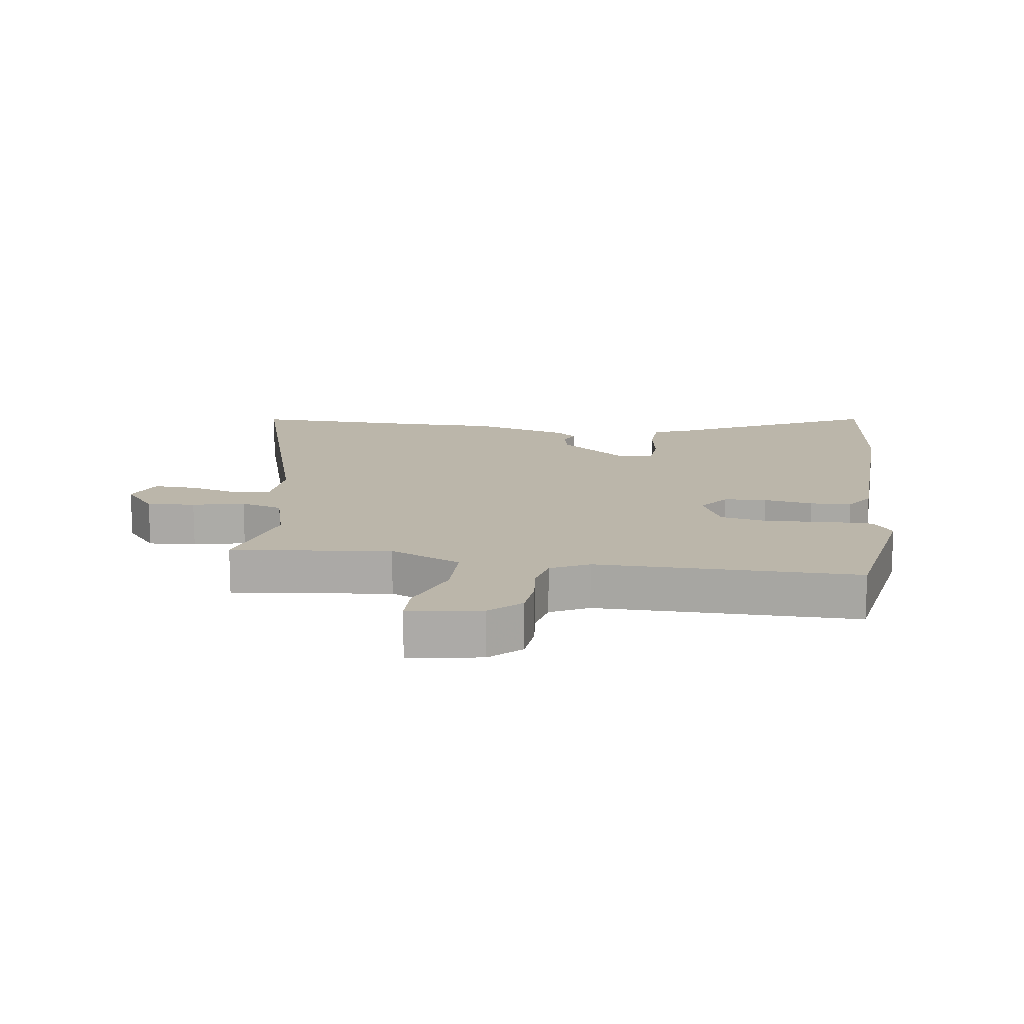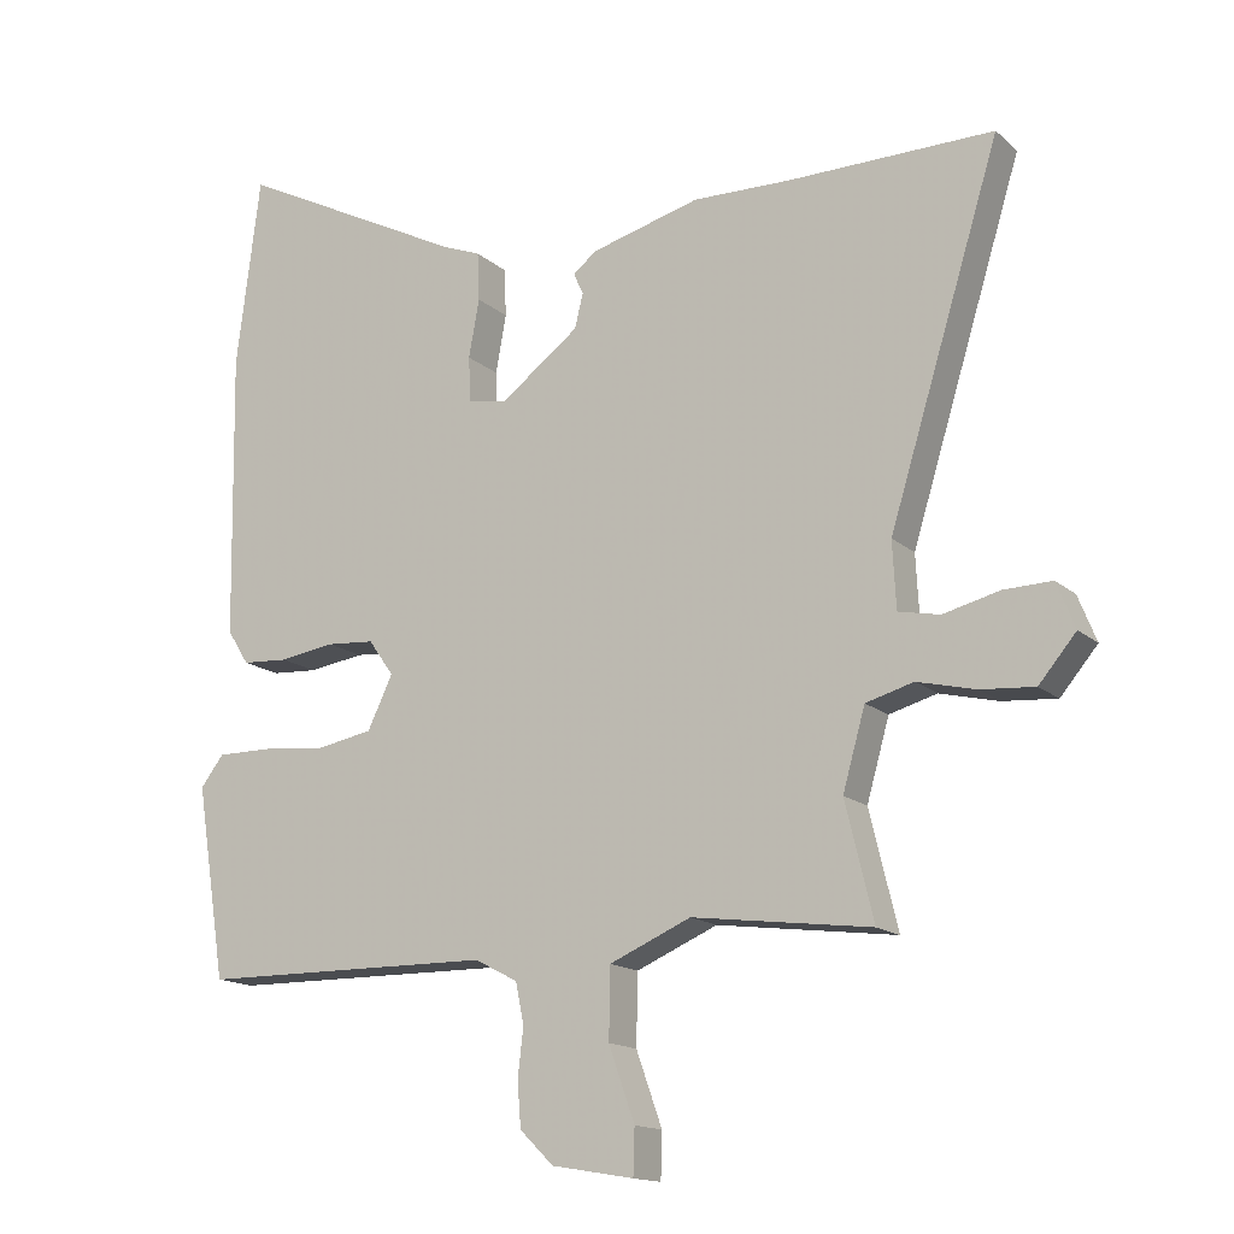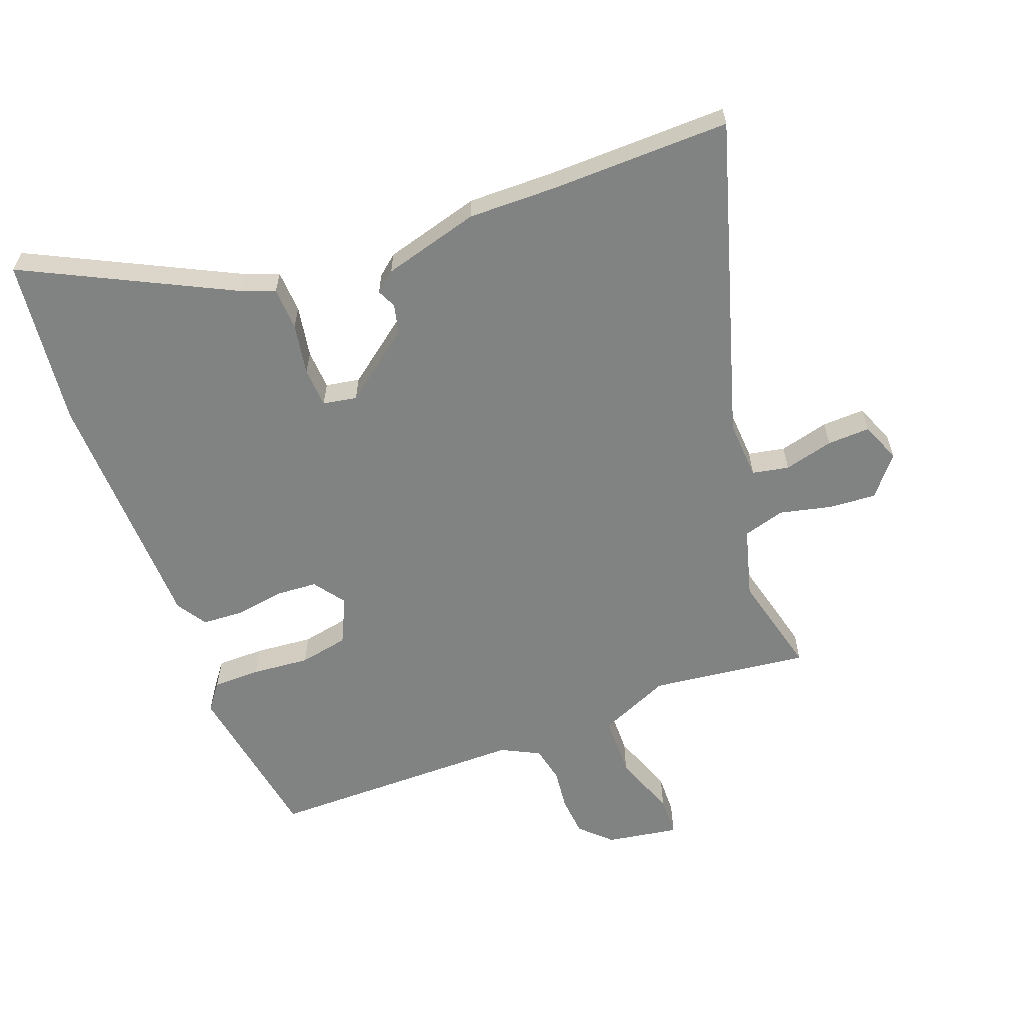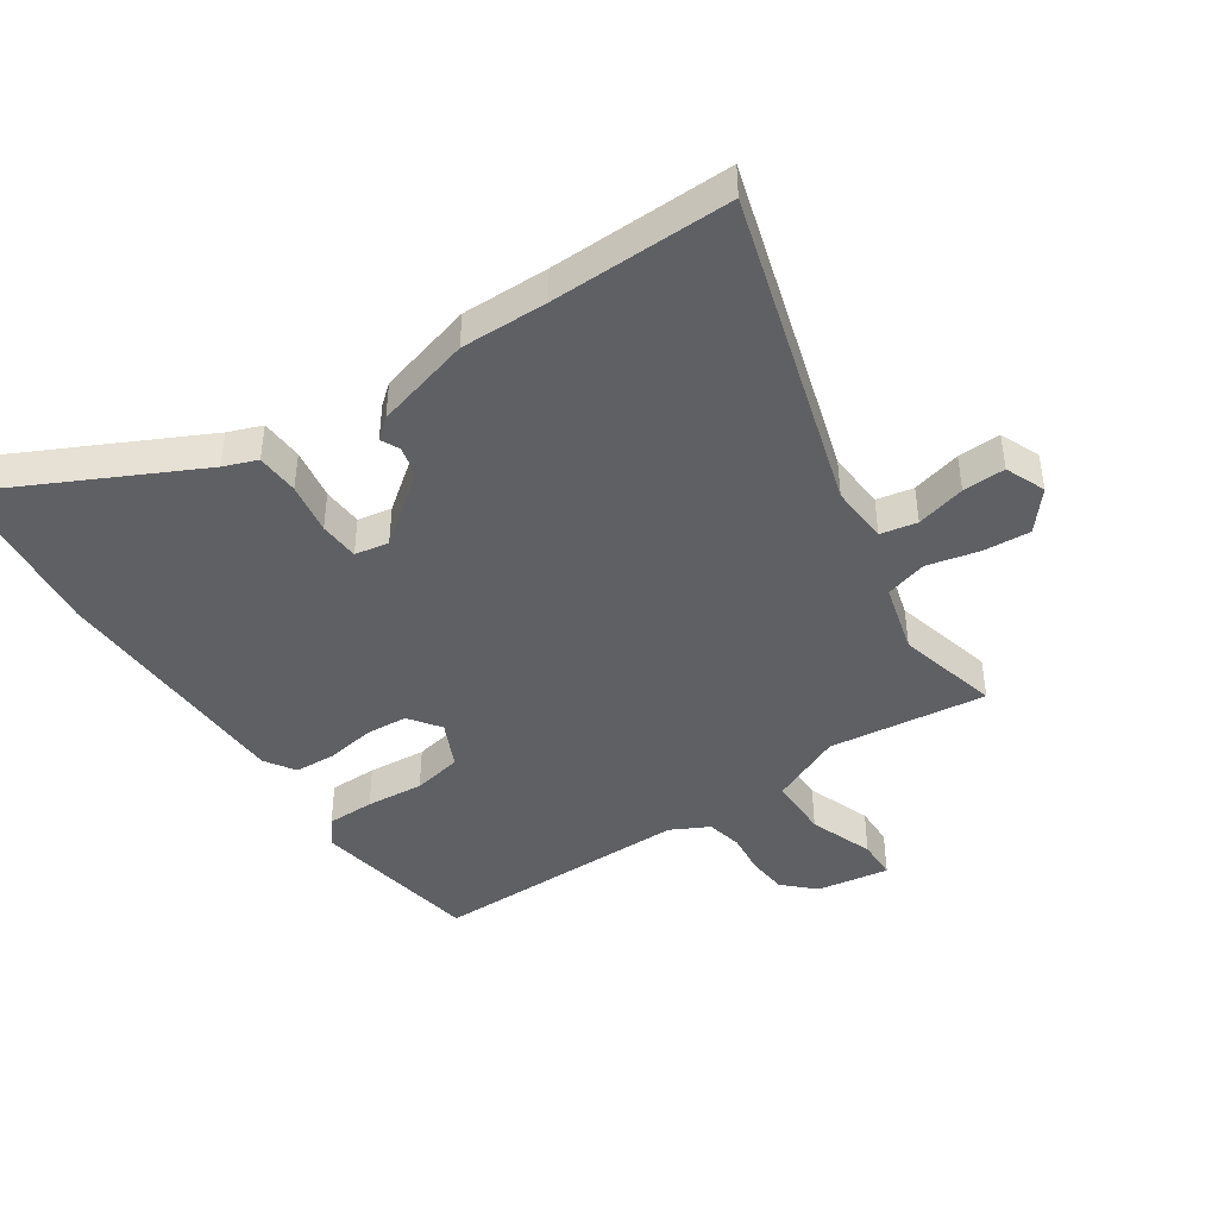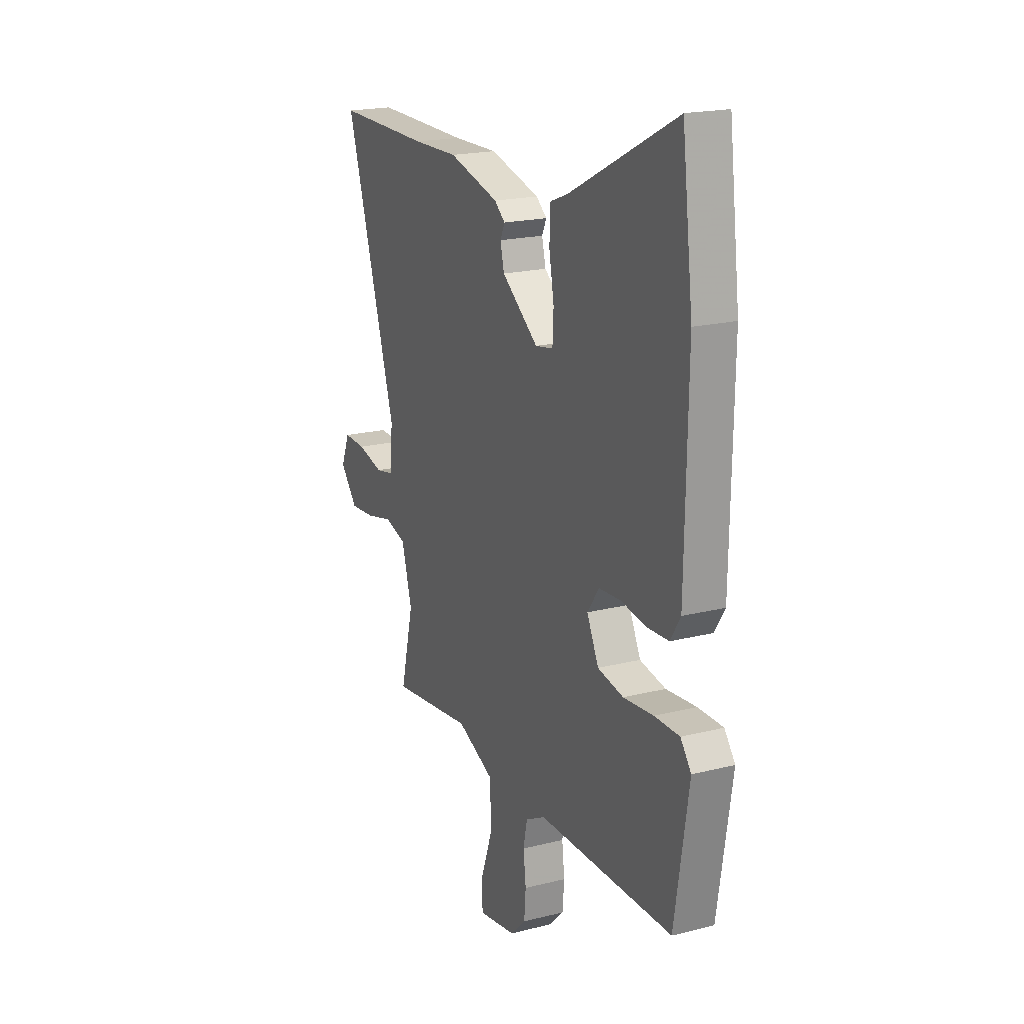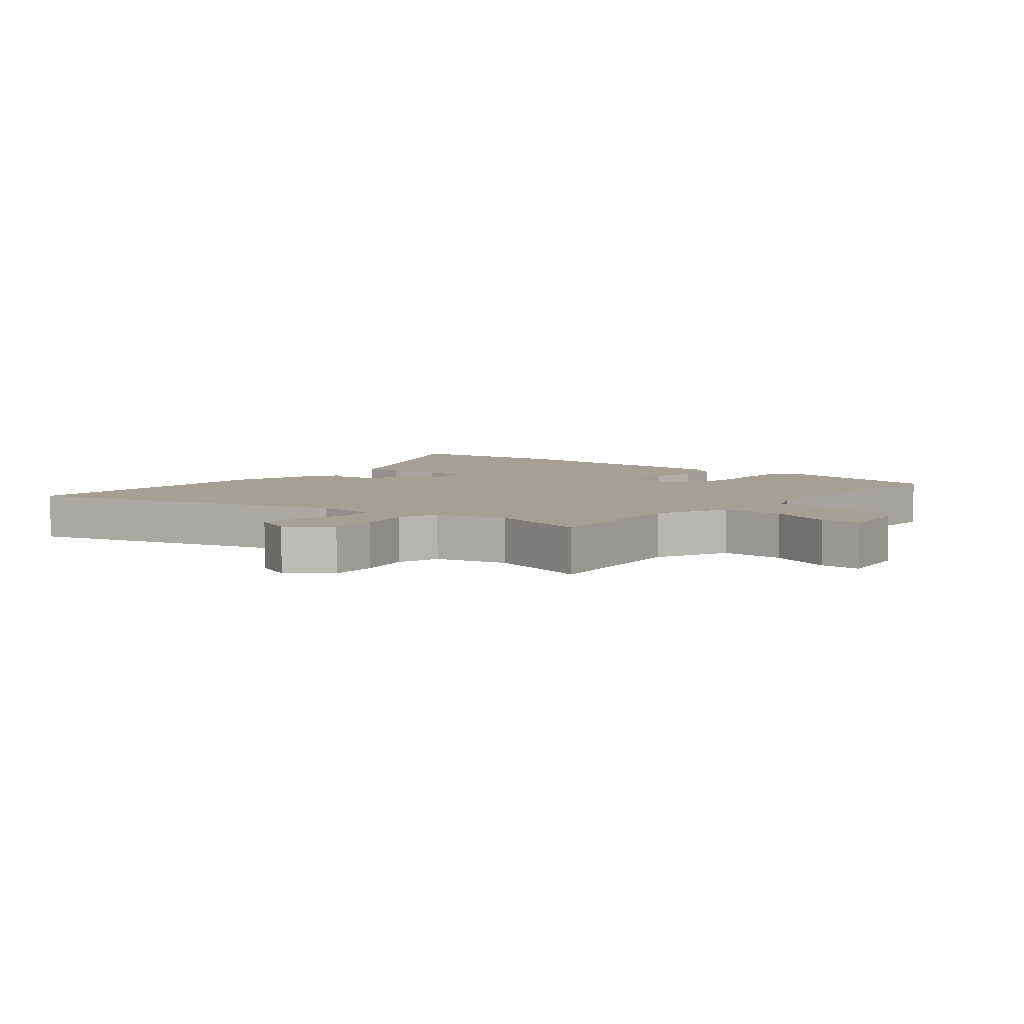
<metadata>
{"format":"obj","ext":"obj","renderer":"f3d","projection":"perspective","resolution":1024,"background":"white","views":[{"elev":14.1,"azim":-171.2,"up":"+Y"},{"elev":-15.2,"azim":30.1,"up":"+Z"},{"elev":-60.6,"azim":21.1,"up":"+Y"},{"elev":-43.5,"azim":34.5,"up":"+Y"},{"elev":19.6,"azim":-115.2,"up":"+Z"},{"elev":5.7,"azim":131.0,"up":"+Y"}]}
</metadata>
<code>
v -0.511 0.07 0.412
v -0.477 0.07 0.685
v -0.147 0.07 0.517
v -0.093 0.07 0.496
v -0.09 0.07 0.427
v -0.105 0.07 0.344
v -0.102 0.07 0.279
v -0.047 0.07 0.269
v 0.066 0.07 0.354
v 0.078 0.07 0.403
v 0.064 0.07 0.433
v 0.097 0.07 0.46
v 0.253 0.07 0.502
v 0.393 0.07 0.499
v 0.686 0.07 0.502
v 0.527 0.07 -0.013
v 0.532 0.07 -0.108
v 0.591 0.07 -0.12
v 0.671 0.07 -0.1
v 0.74 0.07 -0.098
v 0.766 0.07 -0.163
v 0.713 0.07 -0.226
v 0.636 0.07 -0.22
v 0.553 0.07 -0.2
v 0.485 0.07 -0.219
v 0.453 0.07 -0.332
v 0.493 0.07 -0.498
v 0.238 0.07 -0.465
v 0.122 0.07 -0.515
v 0.12 0.07 -0.615
v 0.157 0.07 -0.719
v 0.155 0.07 -0.784
v 0.038 0.07 -0.764
v -0.01 0.07 -0.717
v -0.015 0.07 -0.653
v -0.007 0.07 -0.585
v -0.019 0.07 -0.527
v -0.08 0.07 -0.495
v -0.5 0.07 -0.491
v -0.543 0.07 -0.217
v -0.51 0.07 -0.174
v -0.433 0.07 -0.174
v -0.34 0.07 -0.183
v -0.26 0.07 -0.168
v -0.224 0.07 -0.093
v -0.26 0.07 -0.042
v -0.328 0.07 -0.037
v -0.407 0.07 -0.049
v -0.473 0.07 -0.045
v -0.504 0.07 0.004
v -0.511 0 0.412
v -0.477 0 0.685
v -0.147 0 0.517
v -0.093 0 0.496
v -0.09 0 0.427
v -0.105 0 0.344
v -0.102 0 0.279
v -0.047 0 0.269
v 0.066 0 0.354
v 0.078 0 0.403
v 0.064 0 0.433
v 0.097 0 0.46
v 0.253 0 0.502
v 0.393 0 0.499
v 0.686 0 0.502
v 0.527 0 -0.013
v 0.532 0 -0.108
v 0.591 0 -0.12
v 0.671 0 -0.1
v 0.74 0 -0.098
v 0.766 0 -0.163
v 0.713 0 -0.226
v 0.636 0 -0.22
v 0.553 0 -0.2
v 0.485 0 -0.219
v 0.453 0 -0.332
v 0.493 0 -0.498
v 0.238 0 -0.465
v 0.122 0 -0.515
v 0.12 0 -0.615
v 0.157 0 -0.719
v 0.155 0 -0.784
v 0.038 0 -0.764
v -0.01 0 -0.717
v -0.015 0 -0.653
v -0.007 0 -0.585
v -0.019 0 -0.527
v -0.08 0 -0.495
v -0.5 0 -0.491
v -0.543 0 -0.217
v -0.51 0 -0.174
v -0.433 0 -0.174
v -0.34 0 -0.183
v -0.26 0 -0.168
v -0.224 0 -0.093
v -0.26 0 -0.042
v -0.328 0 -0.037
v -0.407 0 -0.049
v -0.473 0 -0.045
v -0.504 0 0.004
f 1 2 3
f 50 1 3
f 49 50 3
f 48 49 3
f 47 48 3
f 4 5 6
f 3 4 6
f 47 3 6
f 46 47 6
f 45 46 6 7
f 41 42 43
f 40 41 43
f 39 40 43
f 38 39 43
f 37 38 43 44
f 34 35 36
f 33 34 36
f 32 33 36
f 31 32 36
f 30 31 36
f 29 30 36 37
f 37 44 45
f 29 37 45
f 28 29 45
f 22 23 24
f 21 22 24
f 20 21 24
f 19 20 24
f 18 19 24
f 17 18 24 25
f 16 17 25
f 14 15 16
f 16 25 26
f 14 16 26
f 13 14 26
f 12 13 26
f 11 12 26
f 10 11 26
f 45 7 8
f 28 45 8
f 27 28 8
f 26 27 8
f 26 8 9
f 9 10 26
f 53 52 51
f 53 51 100
f 53 100 99
f 53 99 98
f 53 98 97
f 56 55 54
f 56 54 53
f 56 53 97
f 56 97 96
f 57 56 96 95
f 93 92 91
f 93 91 90
f 93 90 89
f 93 89 88
f 94 93 88 87
f 86 85 84
f 86 84 83
f 86 83 82
f 86 82 81
f 86 81 80
f 87 86 80 79
f 95 94 87
f 95 87 79
f 95 79 78
f 74 73 72
f 74 72 71
f 74 71 70
f 74 70 69
f 74 69 68
f 75 74 68 67
f 75 67 66
f 66 65 64
f 76 75 66
f 76 66 64
f 76 64 63
f 76 63 62
f 76 62 61
f 76 61 60
f 58 57 95
f 58 95 78
f 58 78 77
f 58 77 76
f 59 58 76
f 76 60 59
f 1 51 52 2
f 2 52 53 3
f 3 53 54 4
f 4 54 55 5
f 5 55 56 6
f 6 56 57 7
f 7 57 58 8
f 8 58 59 9
f 9 59 60 10
f 10 60 61 11
f 11 61 62 12
f 12 62 63 13
f 13 63 64 14
f 14 64 65 15
f 15 65 66 16
f 16 66 67 17
f 17 67 68 18
f 18 68 69 19
f 19 69 70 20
f 20 70 71 21
f 21 71 72 22
f 22 72 73 23
f 23 73 74 24
f 24 74 75 25
f 25 75 76 26
f 26 76 77 27
f 27 77 78 28
f 28 78 79 29
f 29 79 80 30
f 30 80 81 31
f 31 81 82 32
f 32 82 83 33
f 33 83 84 34
f 34 84 85 35
f 35 85 86 36
f 36 86 87 37
f 37 87 88 38
f 38 88 89 39
f 39 89 90 40
f 40 90 91 41
f 41 91 92 42
f 42 92 93 43
f 43 93 94 44
f 44 94 95 45
f 45 95 96 46
f 46 96 97 47
f 47 97 98 48
f 48 98 99 49
f 49 99 100 50
f 50 100 51 1

</code>
